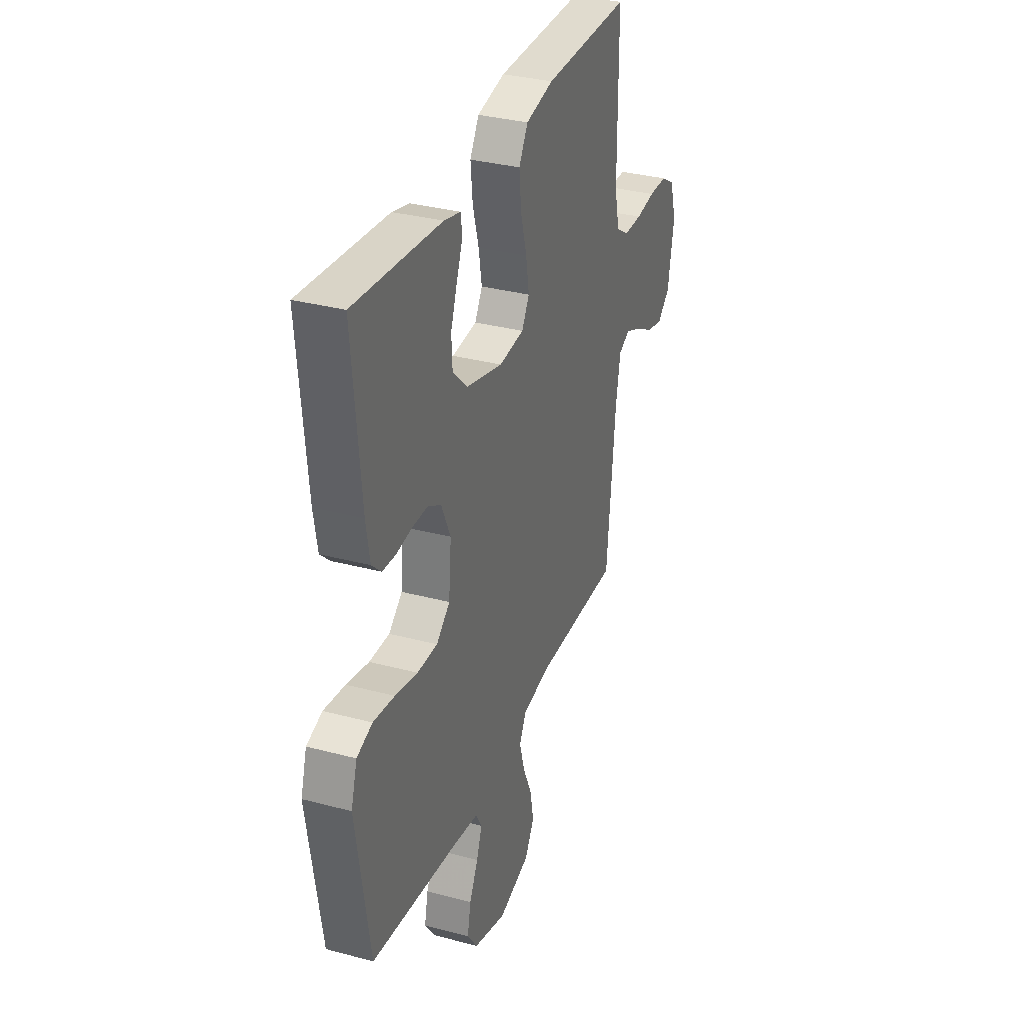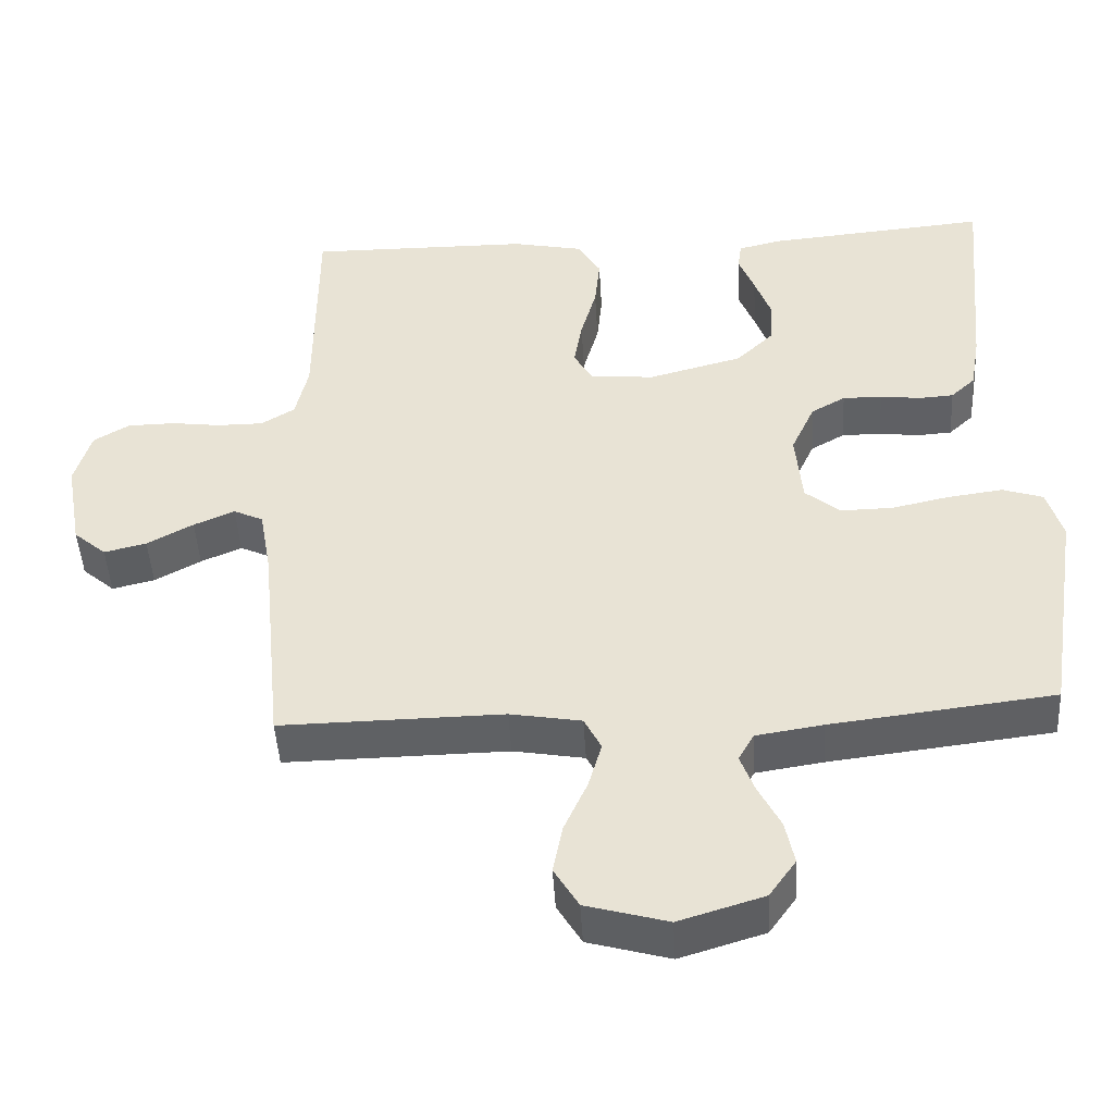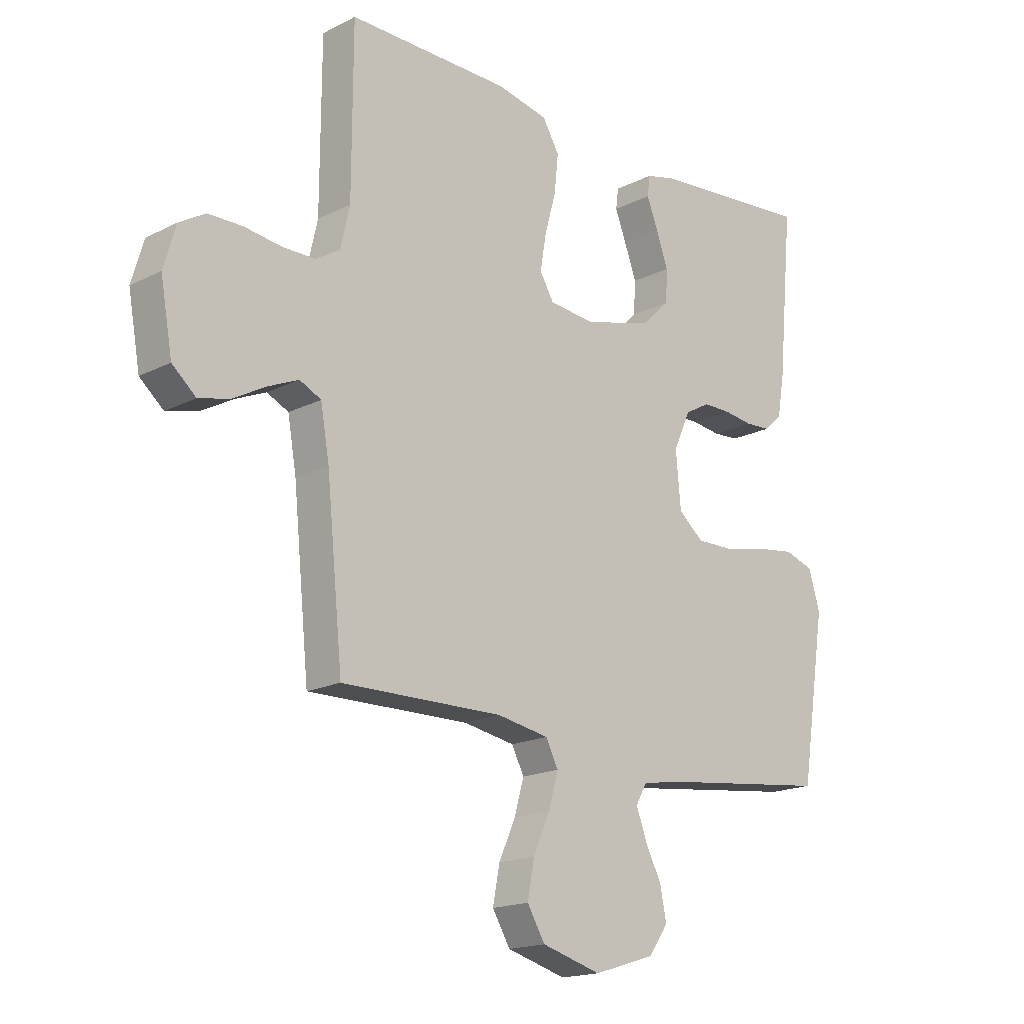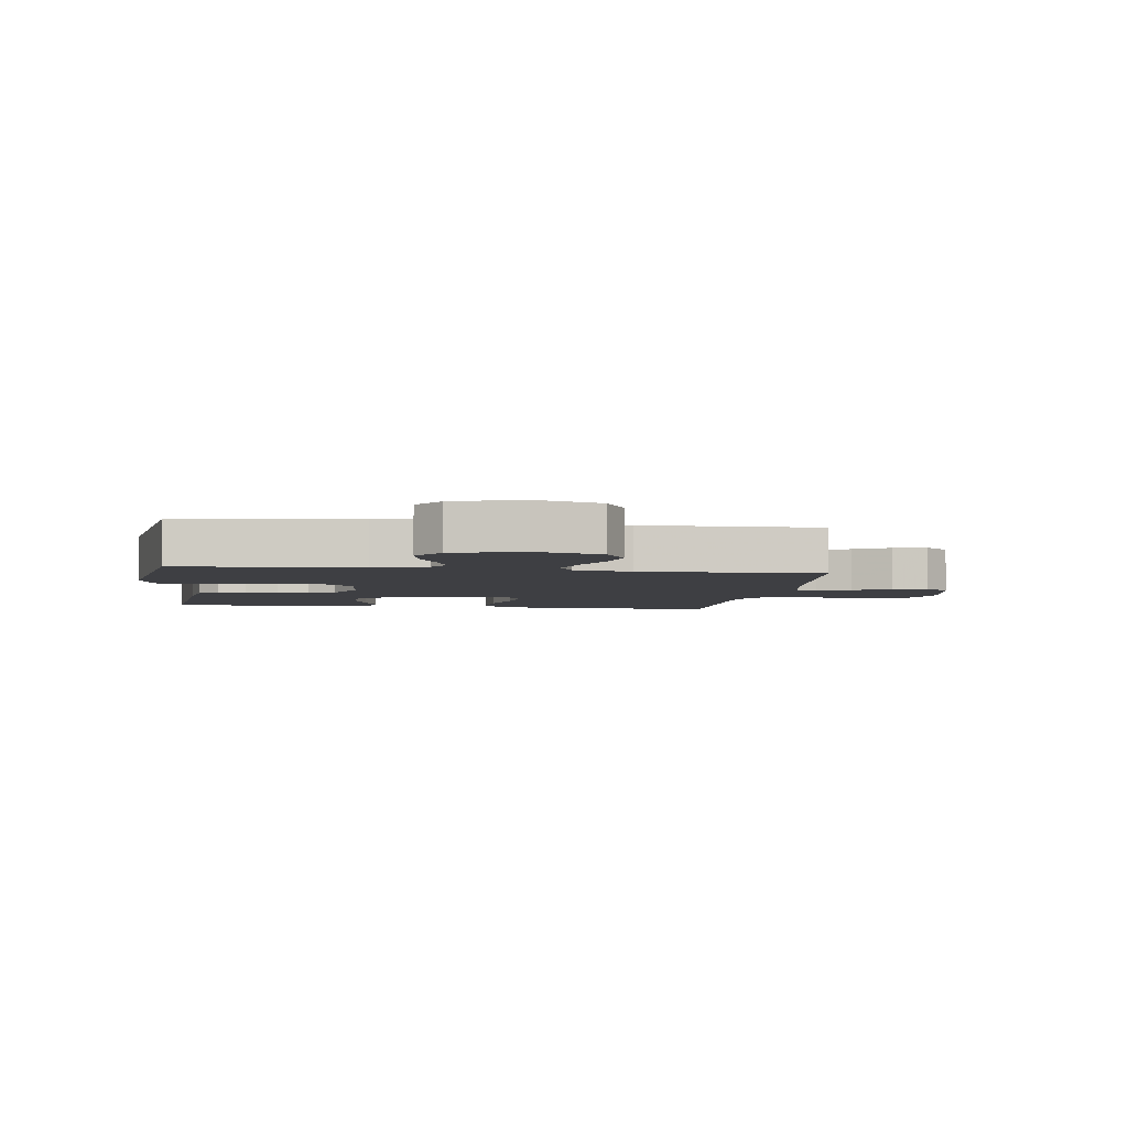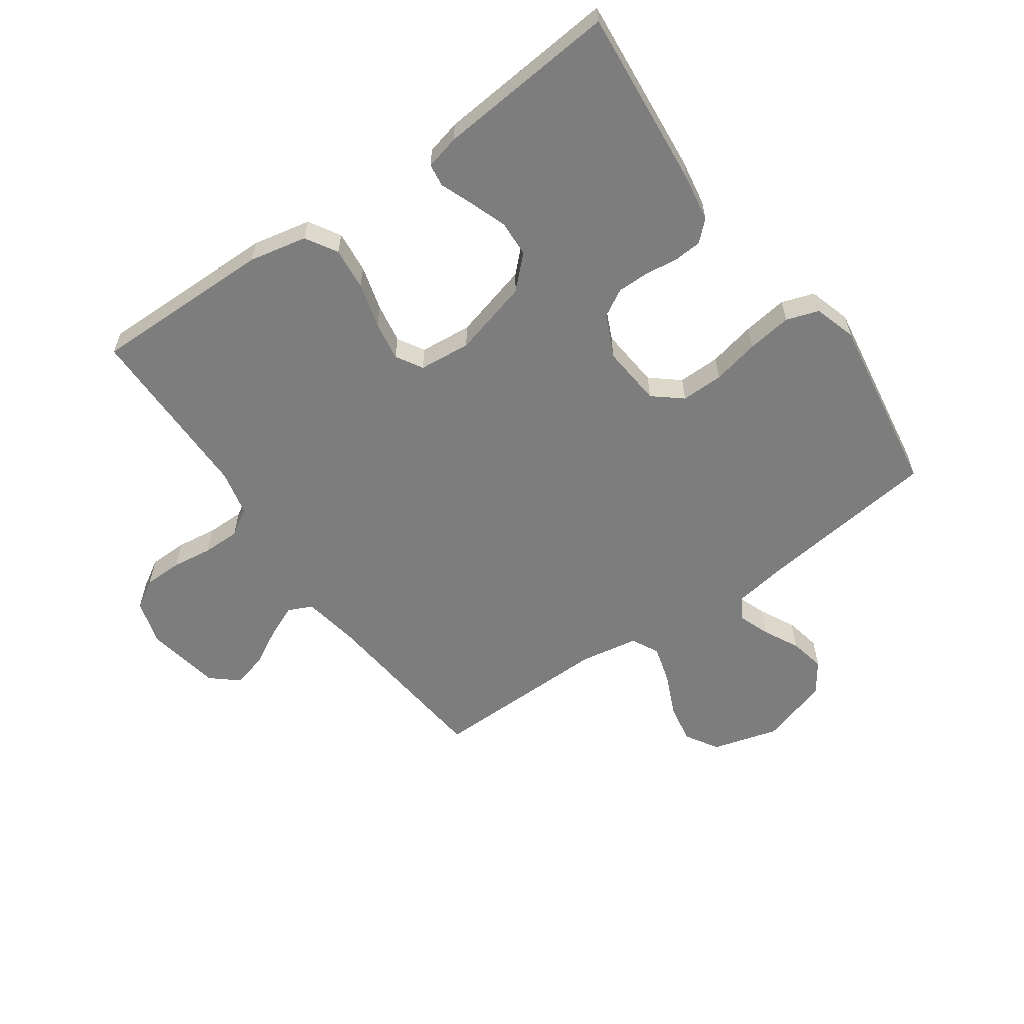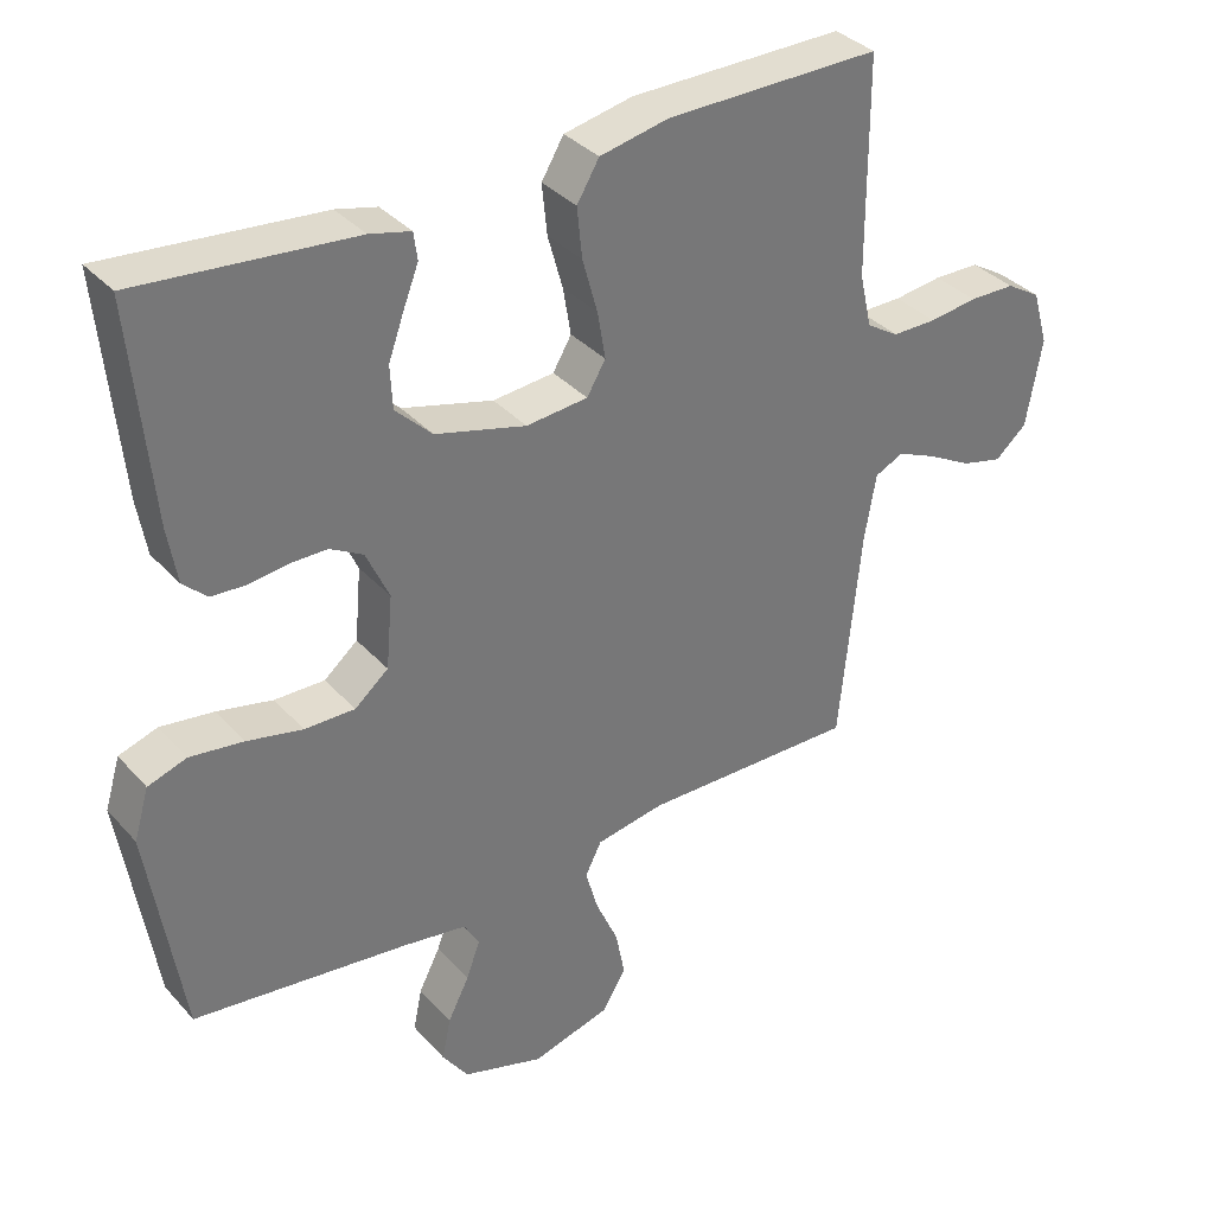
<metadata>
{"format":"obj","ext":"obj","renderer":"f3d","projection":"perspective","resolution":1024,"background":"white","views":[{"elev":33.0,"azim":110.2,"up":"+Z"},{"elev":-46.6,"azim":3.3,"up":"+Z"},{"elev":-17.5,"azim":-45.0,"up":"+Z"},{"elev":-4.3,"azim":172.1,"up":"+Y"},{"elev":-59.1,"azim":35.2,"up":"+Y"},{"elev":35.0,"azim":144.5,"up":"+Z"}]}
</metadata>
<code>
v -0.5 0.07 0.5
v -0.2 0.07 0.497
v -0.104 0.07 0.477
v -0.073 0.07 0.425
v -0.08 0.07 0.355
v -0.101 0.07 0.28
v -0.112 0.07 0.214
v -0.086 0.07 0.17
v 0 0.07 0.162
v 0.127 0.07 0.196
v 0.178 0.07 0.246
v 0.181 0.07 0.306
v 0.159 0.07 0.367
v 0.138 0.07 0.421
v 0.143 0.07 0.459
v 0.2 0.07 0.473
v 0.5 0.07 0.5
v 0.472 0.07 0.2
v 0.459 0.07 0.123
v 0.426 0.07 0.092
v 0.379 0.07 0.089
v 0.325 0.07 0.096
v 0.272 0.07 0.096
v 0.226 0.07 0.07
v 0.194 0.07 0
v 0.203 0.07 -0.101
v 0.25 0.07 -0.14
v 0.32 0.07 -0.139
v 0.398 0.07 -0.122
v 0.472 0.07 -0.112
v 0.526 0.07 -0.13
v 0.547 0.07 -0.2
v 0.5 0.07 -0.5
v 0.2 0.07 -0.536
v 0.11 0.07 -0.55
v 0.089 0.07 -0.587
v 0.108 0.07 -0.639
v 0.138 0.07 -0.698
v 0.15 0.07 -0.757
v 0.114 0.07 -0.808
v 0 0.07 -0.843
v -0.11 0.07 -0.812
v -0.143 0.07 -0.757
v -0.13 0.07 -0.69
v -0.099 0.07 -0.621
v -0.081 0.07 -0.558
v -0.104 0.07 -0.513
v -0.2 0.07 -0.496
v -0.5 0.07 -0.5
v -0.53 0.07 -0.2
v -0.546 0.07 -0.108
v -0.586 0.07 -0.089
v -0.641 0.07 -0.113
v -0.703 0.07 -0.147
v -0.76 0.07 -0.161
v -0.804 0.07 -0.123
v -0.826 0.07 0
v -0.804 0.07 0.076
v -0.756 0.07 0.105
v -0.692 0.07 0.106
v -0.625 0.07 0.097
v -0.563 0.07 0.097
v -0.518 0.07 0.125
v -0.501 0.07 0.2
v -0.5 0 0.5
v -0.2 0 0.497
v -0.104 0 0.477
v -0.073 0 0.425
v -0.08 0 0.355
v -0.101 0 0.28
v -0.112 0 0.214
v -0.086 0 0.17
v 0 0 0.162
v 0.127 0 0.196
v 0.178 0 0.246
v 0.181 0 0.306
v 0.159 0 0.367
v 0.138 0 0.421
v 0.143 0 0.459
v 0.2 0 0.473
v 0.5 0 0.5
v 0.472 0 0.2
v 0.459 0 0.123
v 0.426 0 0.092
v 0.379 0 0.089
v 0.325 0 0.096
v 0.272 0 0.096
v 0.226 0 0.07
v 0.194 0 0
v 0.203 0 -0.101
v 0.25 0 -0.14
v 0.32 0 -0.139
v 0.398 0 -0.122
v 0.472 0 -0.112
v 0.526 0 -0.13
v 0.547 0 -0.2
v 0.5 0 -0.5
v 0.2 0 -0.536
v 0.11 0 -0.55
v 0.089 0 -0.587
v 0.108 0 -0.639
v 0.138 0 -0.698
v 0.15 0 -0.757
v 0.114 0 -0.808
v 0 0 -0.843
v -0.11 0 -0.812
v -0.143 0 -0.757
v -0.13 0 -0.69
v -0.099 0 -0.621
v -0.081 0 -0.558
v -0.104 0 -0.513
v -0.2 0 -0.496
v -0.5 0 -0.5
v -0.53 0 -0.2
v -0.546 0 -0.108
v -0.586 0 -0.089
v -0.641 0 -0.113
v -0.703 0 -0.147
v -0.76 0 -0.161
v -0.804 0 -0.123
v -0.826 0 0
v -0.804 0 0.076
v -0.756 0 0.105
v -0.692 0 0.106
v -0.625 0 0.097
v -0.563 0 0.097
v -0.518 0 0.125
v -0.501 0 0.2
f 58 59 60 61
f 58 61 62
f 57 58 62
f 56 57 62
f 53 54 55 56
f 52 53 56 62
f 51 52 62 63
f 48 49 50
f 47 48 50 51
f 42 43 44 45
f 42 45 46
f 41 42 46
f 40 41 46
f 37 38 39 40
f 36 37 40 46
f 35 36 46 47
f 31 32 33 34
f 28 29 30 31
f 28 31 34 35
f 19 20 21 22
f 19 22 23
f 18 19 23
f 17 18 23
f 16 17 23 24
f 13 14 15 16
f 12 13 16
f 11 12 16 24
f 3 4 5 6
f 3 6 7
f 64 1 2 3
f 64 3 7
f 63 64 7 8
f 51 63 8 9
f 47 51 9 10
f 27 28 35 47
f 26 27 47
f 25 26 47 10
f 10 11 24 25
f 125 124 123 122
f 126 125 122
f 126 122 121
f 126 121 120
f 120 119 118 117
f 126 120 117 116
f 127 126 116 115
f 114 113 112
f 115 114 112 111
f 109 108 107 106
f 110 109 106
f 110 106 105
f 110 105 104
f 104 103 102 101
f 110 104 101 100
f 111 110 100 99
f 98 97 96 95
f 95 94 93 92
f 99 98 95 92
f 86 85 84 83
f 87 86 83
f 87 83 82
f 87 82 81
f 88 87 81 80
f 80 79 78 77
f 80 77 76
f 88 80 76 75
f 70 69 68 67
f 71 70 67
f 67 66 65 128
f 71 67 128
f 72 71 128 127
f 73 72 127 115
f 74 73 115 111
f 111 99 92 91
f 111 91 90
f 74 111 90 89
f 89 88 75 74
f 1 65 66 2
f 2 66 67 3
f 3 67 68 4
f 4 68 69 5
f 5 69 70 6
f 6 70 71 7
f 7 71 72 8
f 8 72 73 9
f 9 73 74 10
f 10 74 75 11
f 11 75 76 12
f 12 76 77 13
f 13 77 78 14
f 14 78 79 15
f 15 79 80 16
f 16 80 81 17
f 17 81 82 18
f 18 82 83 19
f 19 83 84 20
f 20 84 85 21
f 21 85 86 22
f 22 86 87 23
f 23 87 88 24
f 24 88 89 25
f 25 89 90 26
f 26 90 91 27
f 27 91 92 28
f 28 92 93 29
f 29 93 94 30
f 30 94 95 31
f 31 95 96 32
f 32 96 97 33
f 33 97 98 34
f 34 98 99 35
f 35 99 100 36
f 36 100 101 37
f 37 101 102 38
f 38 102 103 39
f 39 103 104 40
f 40 104 105 41
f 41 105 106 42
f 42 106 107 43
f 43 107 108 44
f 44 108 109 45
f 45 109 110 46
f 46 110 111 47
f 47 111 112 48
f 48 112 113 49
f 49 113 114 50
f 50 114 115 51
f 51 115 116 52
f 52 116 117 53
f 53 117 118 54
f 54 118 119 55
f 55 119 120 56
f 56 120 121 57
f 57 121 122 58
f 58 122 123 59
f 59 123 124 60
f 60 124 125 61
f 61 125 126 62
f 62 126 127 63
f 63 127 128 64
f 64 128 65 1

</code>
